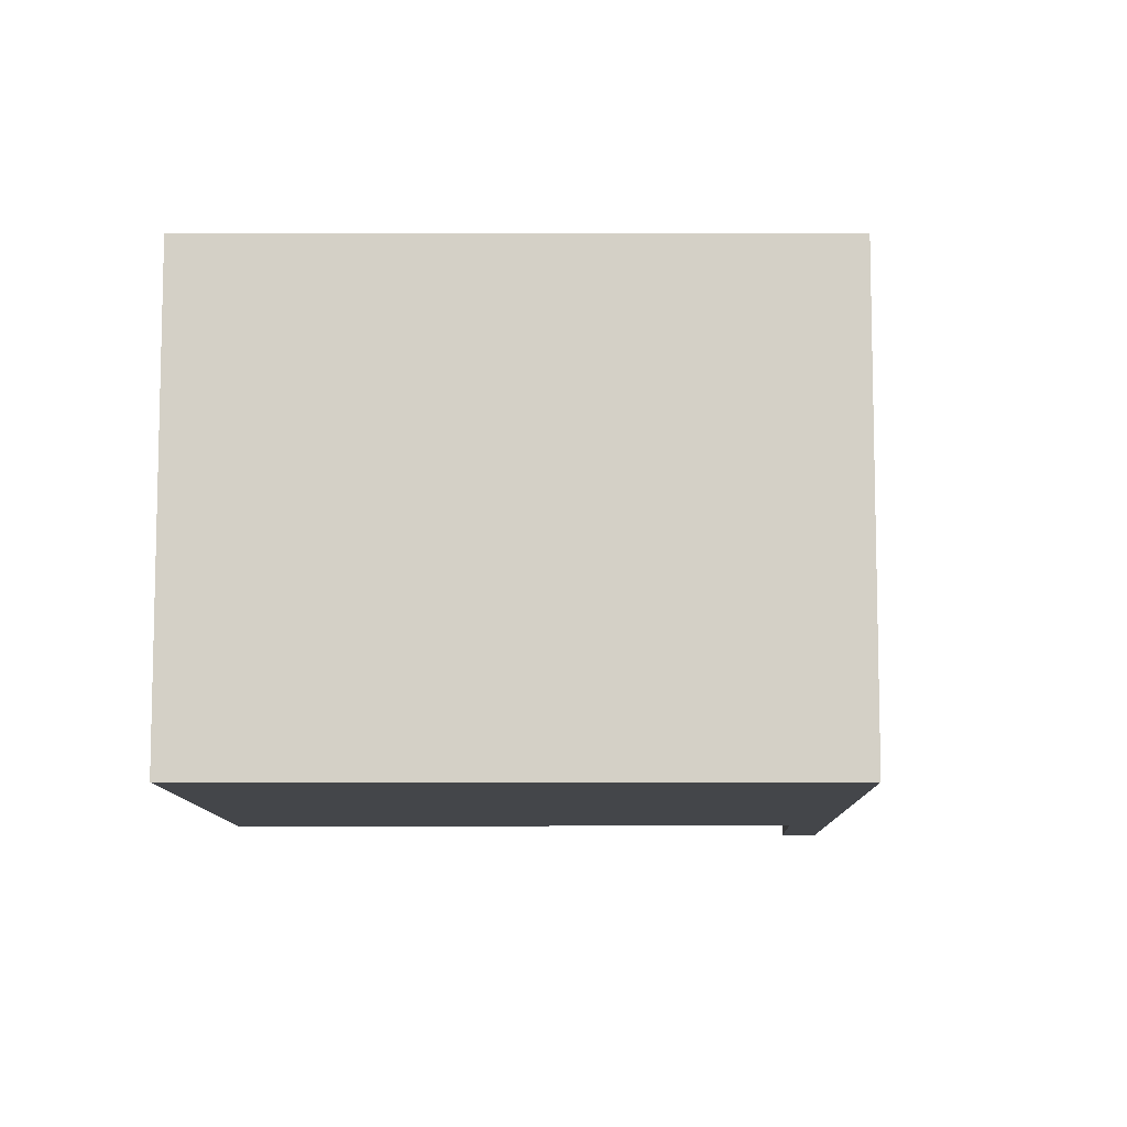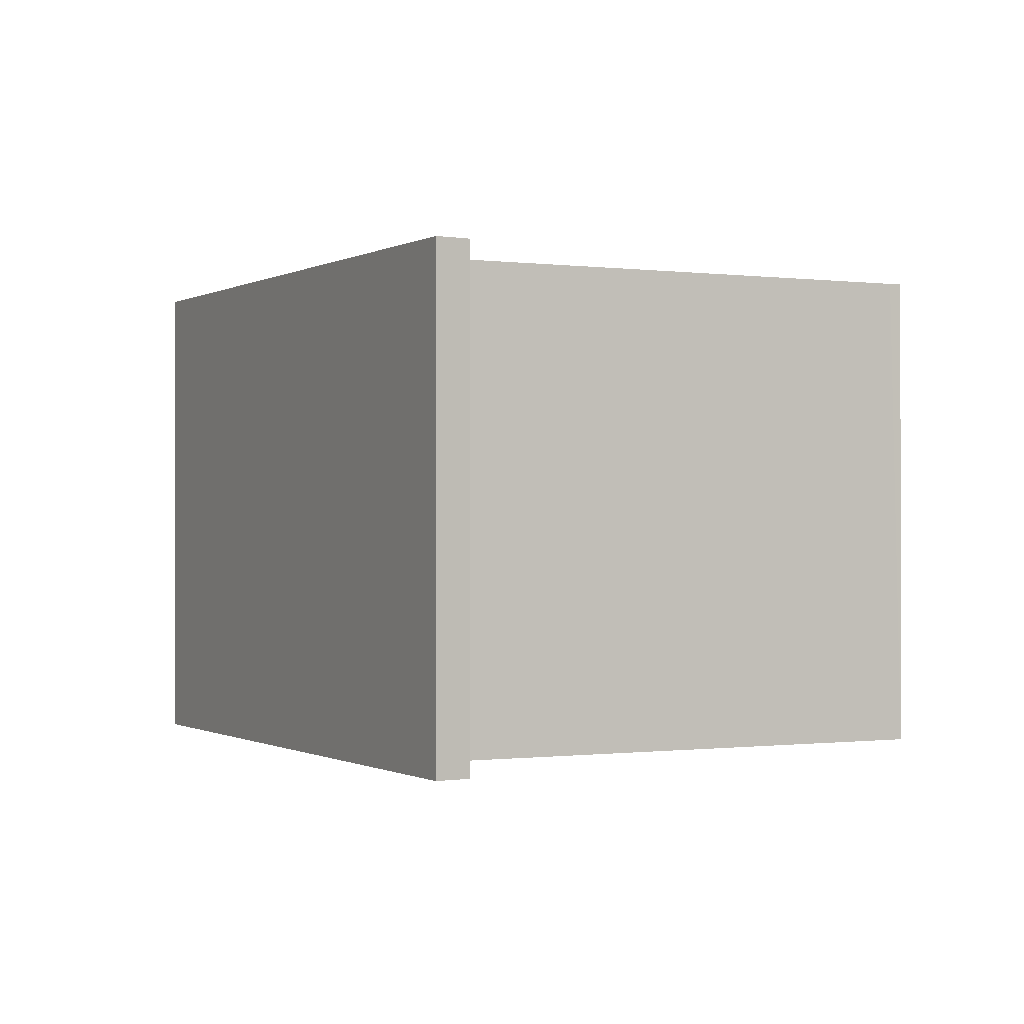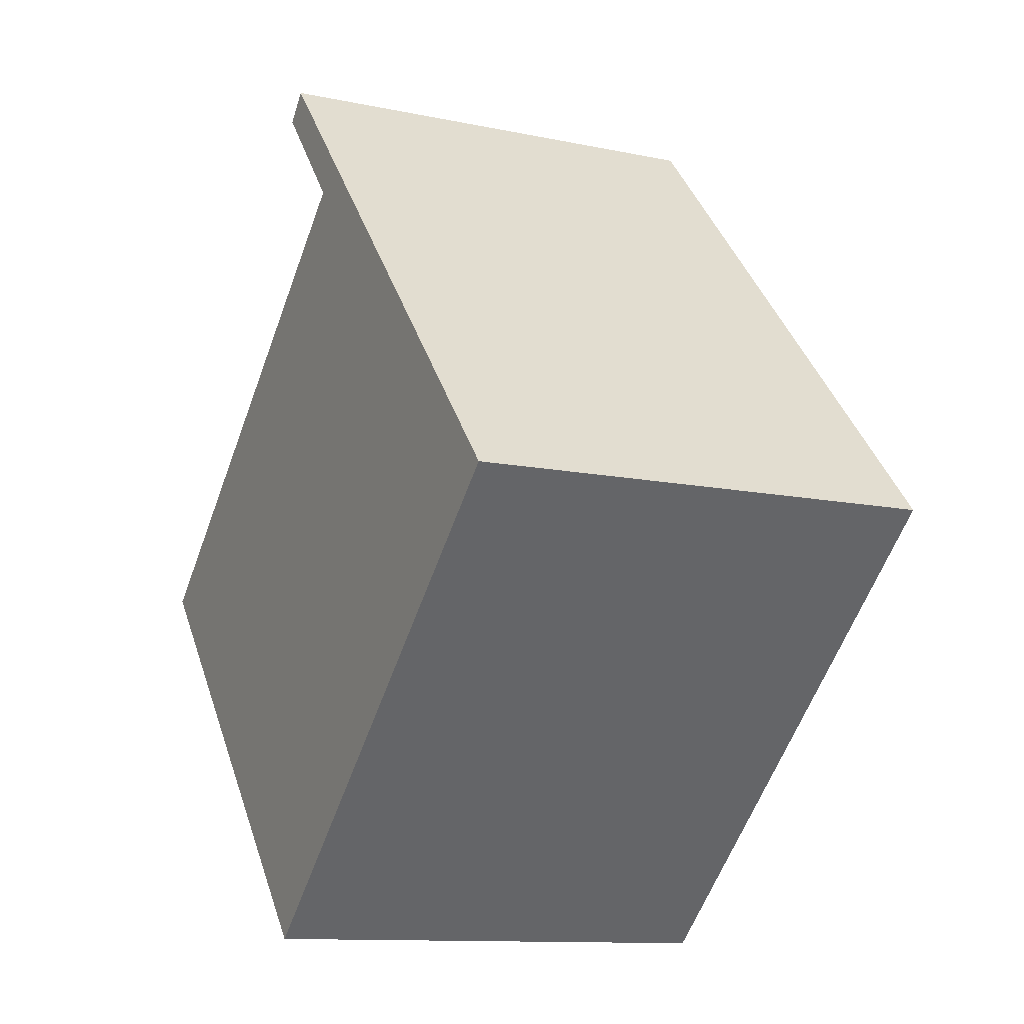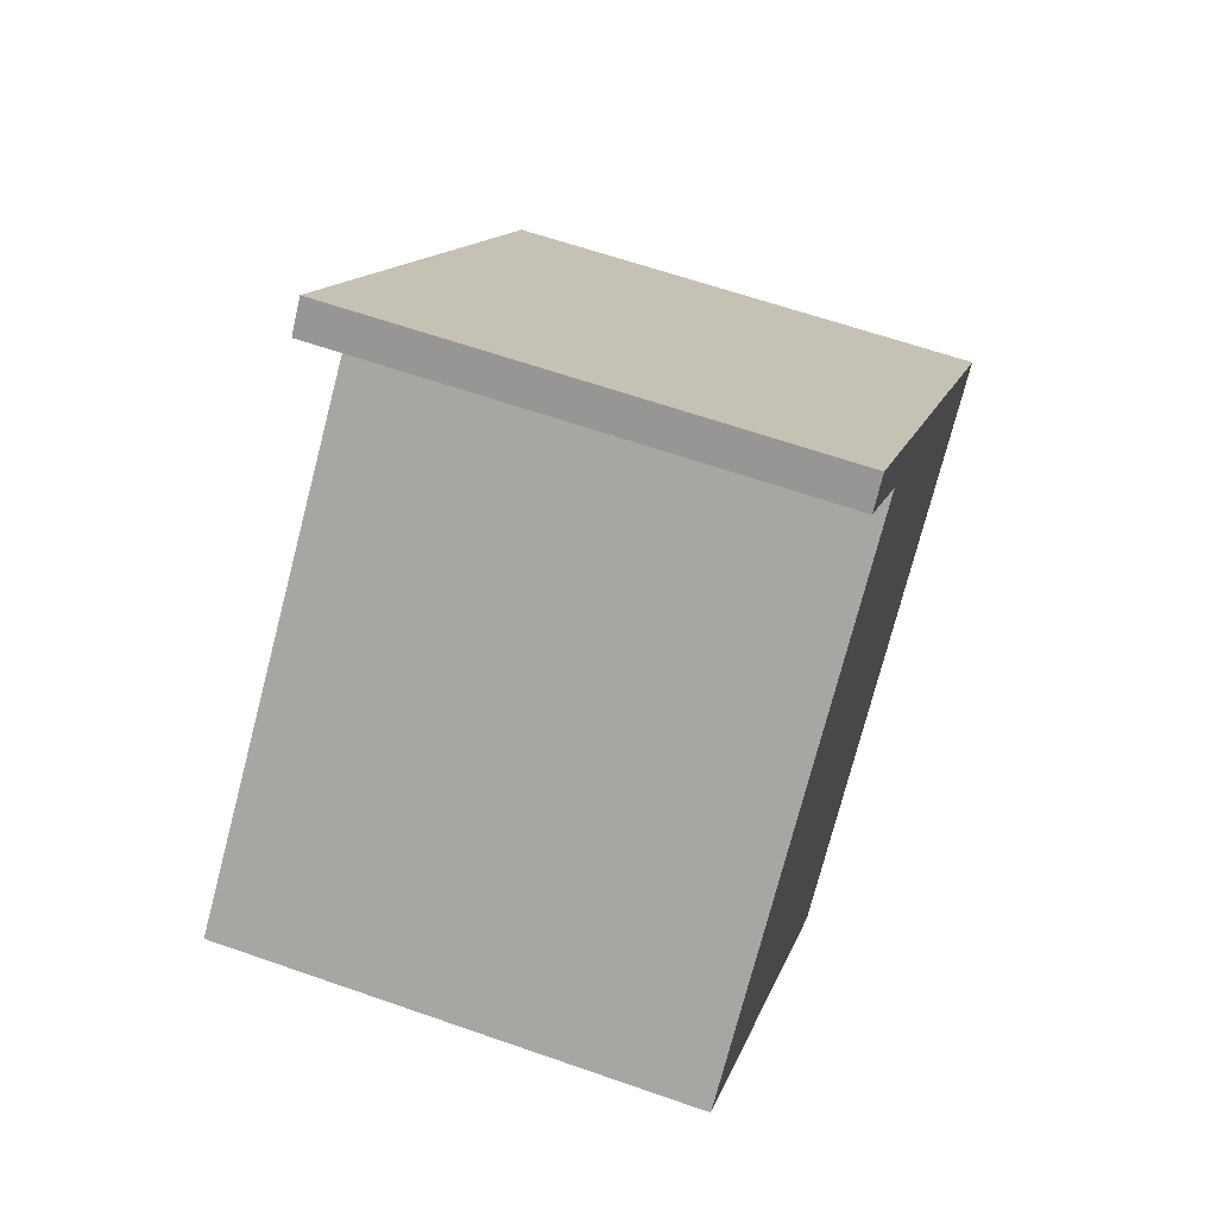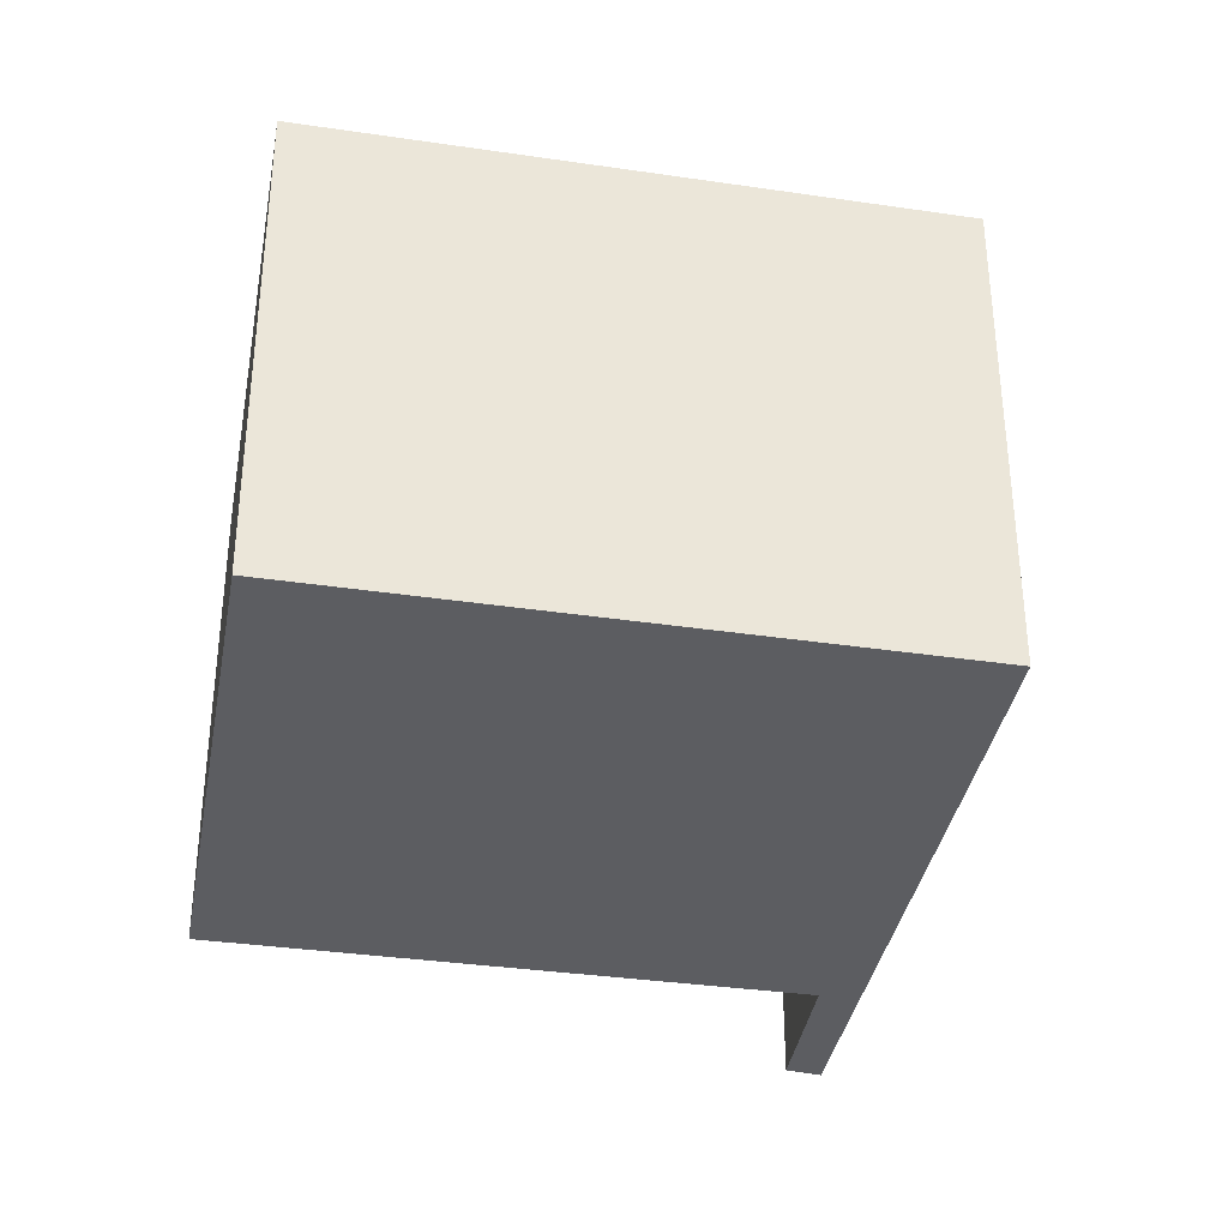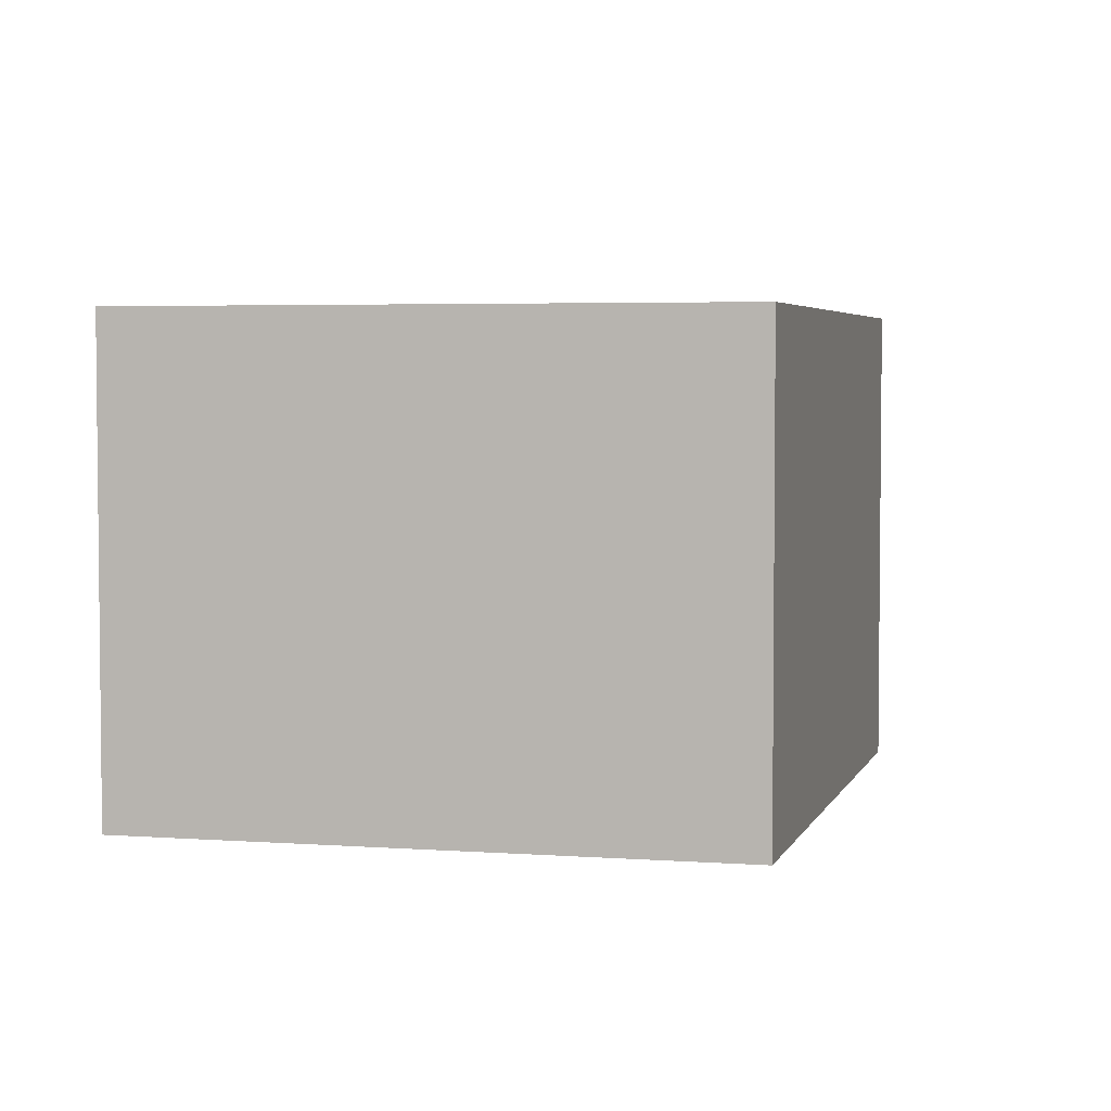
<metadata>
{"format":"obj","ext":"obj","renderer":"f3d","projection":"perspective","resolution":1024,"background":"white","views":[{"elev":-9.6,"azim":-137.7,"up":"+Y"},{"elev":-0.4,"azim":14.3,"up":"+Y"},{"elev":-11.7,"azim":-116.8,"up":"+Z"},{"elev":62.3,"azim":109.6,"up":"+Z"},{"elev":-36.5,"azim":-148.7,"up":"+Y"},{"elev":4.0,"azim":-123.9,"up":"+Y"}]}
</metadata>
<code>
v  2.693 2.83 -2.445
v  4.759 2.83 0.013
v  4.818 2.83 -0.039
v  2.274 2.83 2.22
v  0 2.83 1.733e-16
v  2.701 2.83 3.048
v  2.842 2.83 2.892
v  4.818 2.388e-18 -0.039
v  2.693 1.497e-16 -2.445
v  2.842 -1.771e-16 2.892
v  2.274 -1.359e-16 2.22
v  0 0 0
v  2.701 -1.866e-16 3.048
v  4.759 -7.96e-19 0.013
g defaultobject
f 1 2 3
f 2 1 4
f 4 1 5
f 4 6 7
f 6 4 5
f 8 1 3
f 1 8 9
f 10 4 7
f 4 10 11
f 9 5 1
f 5 9 12
f 12 6 5
f 6 12 13
f 13 7 6
f 7 13 10
f 2 8 3
f 8 2 4
f 8 4 14
f 14 4 11
f 8 12 9
f 12 8 14
f 12 14 11
f 12 11 13
f 13 11 10

</code>
